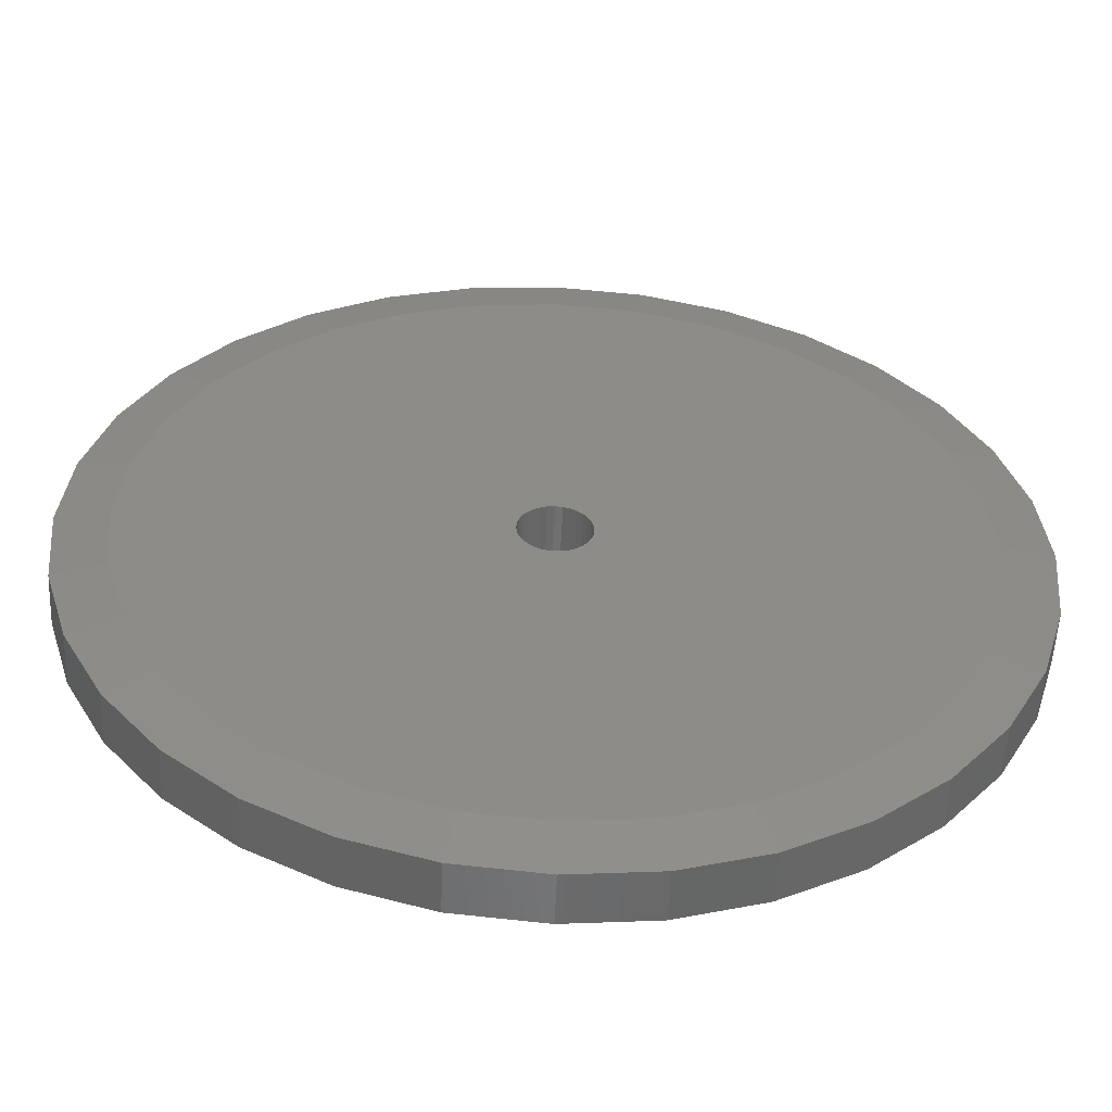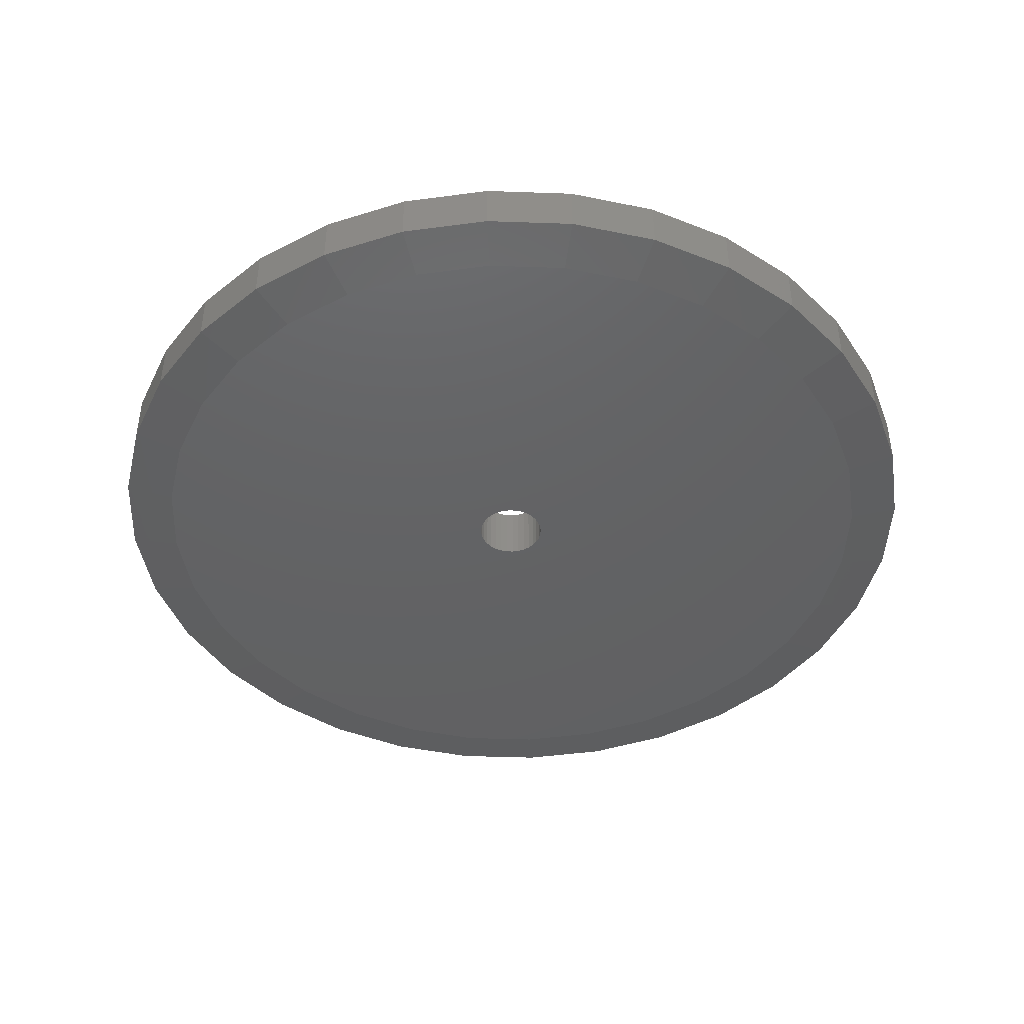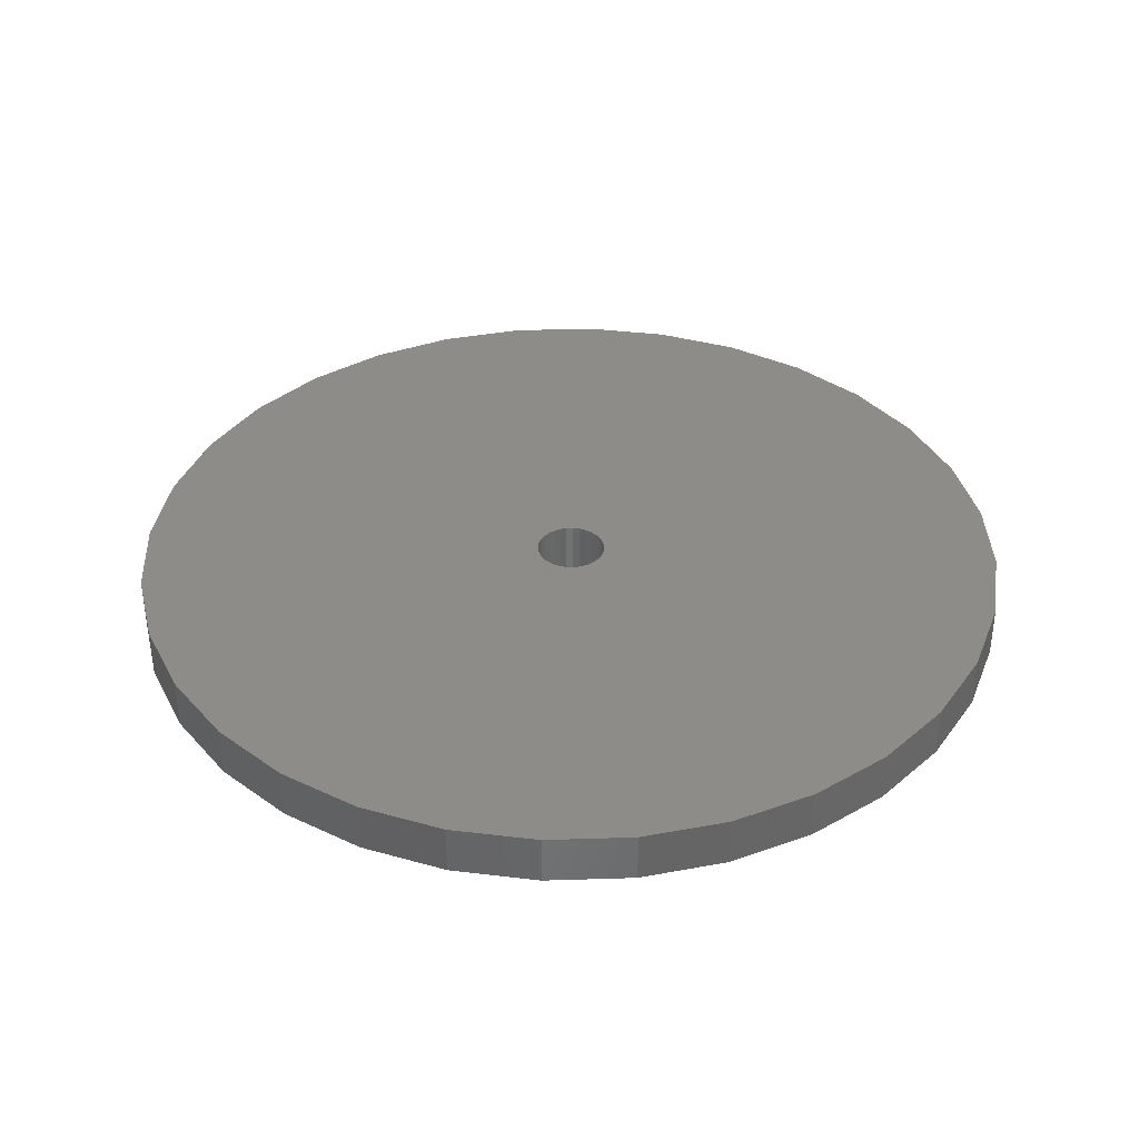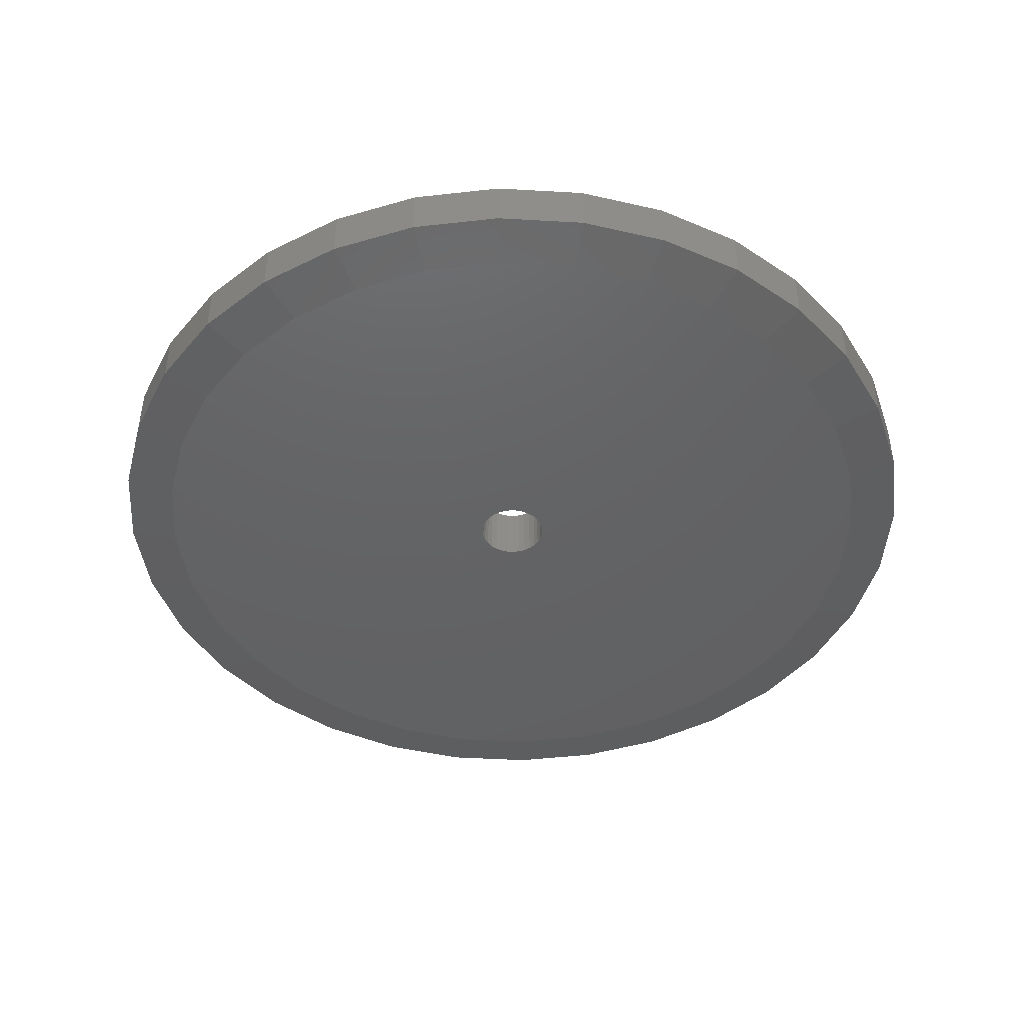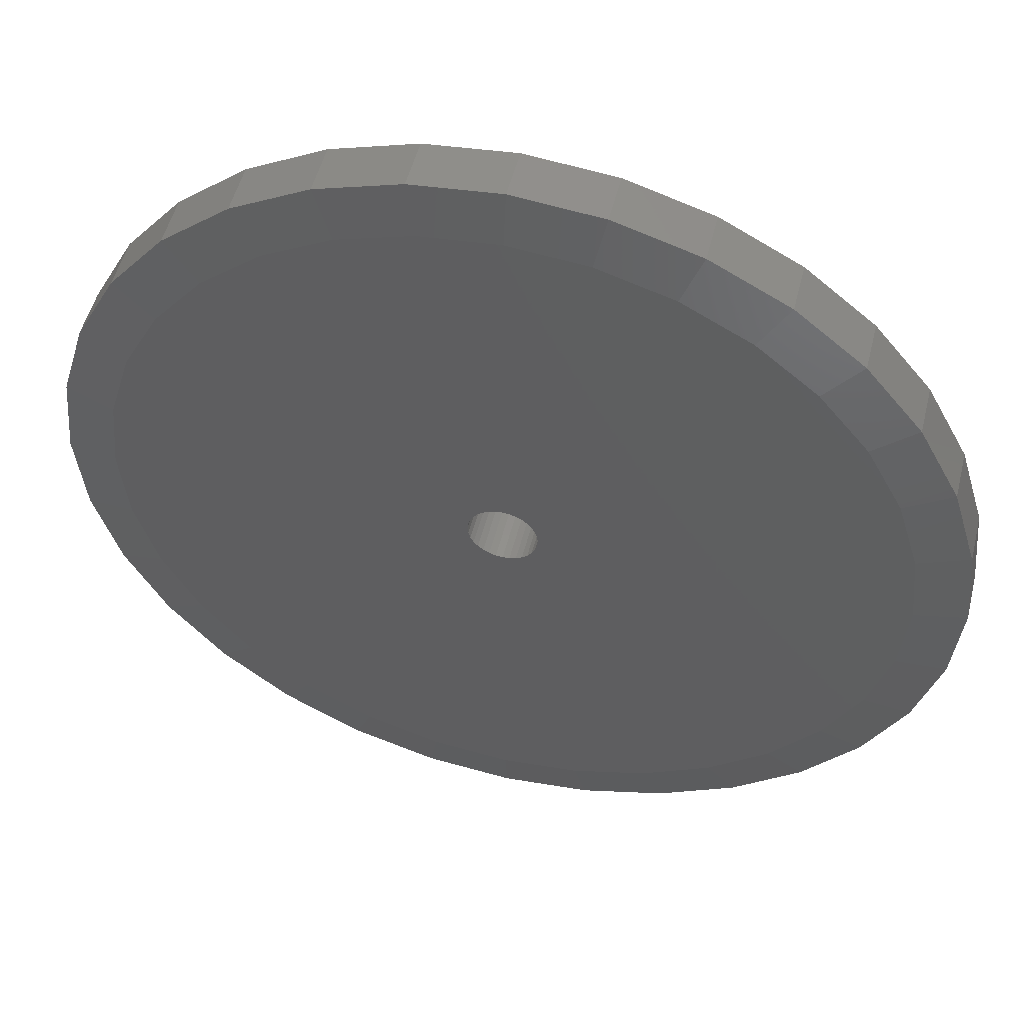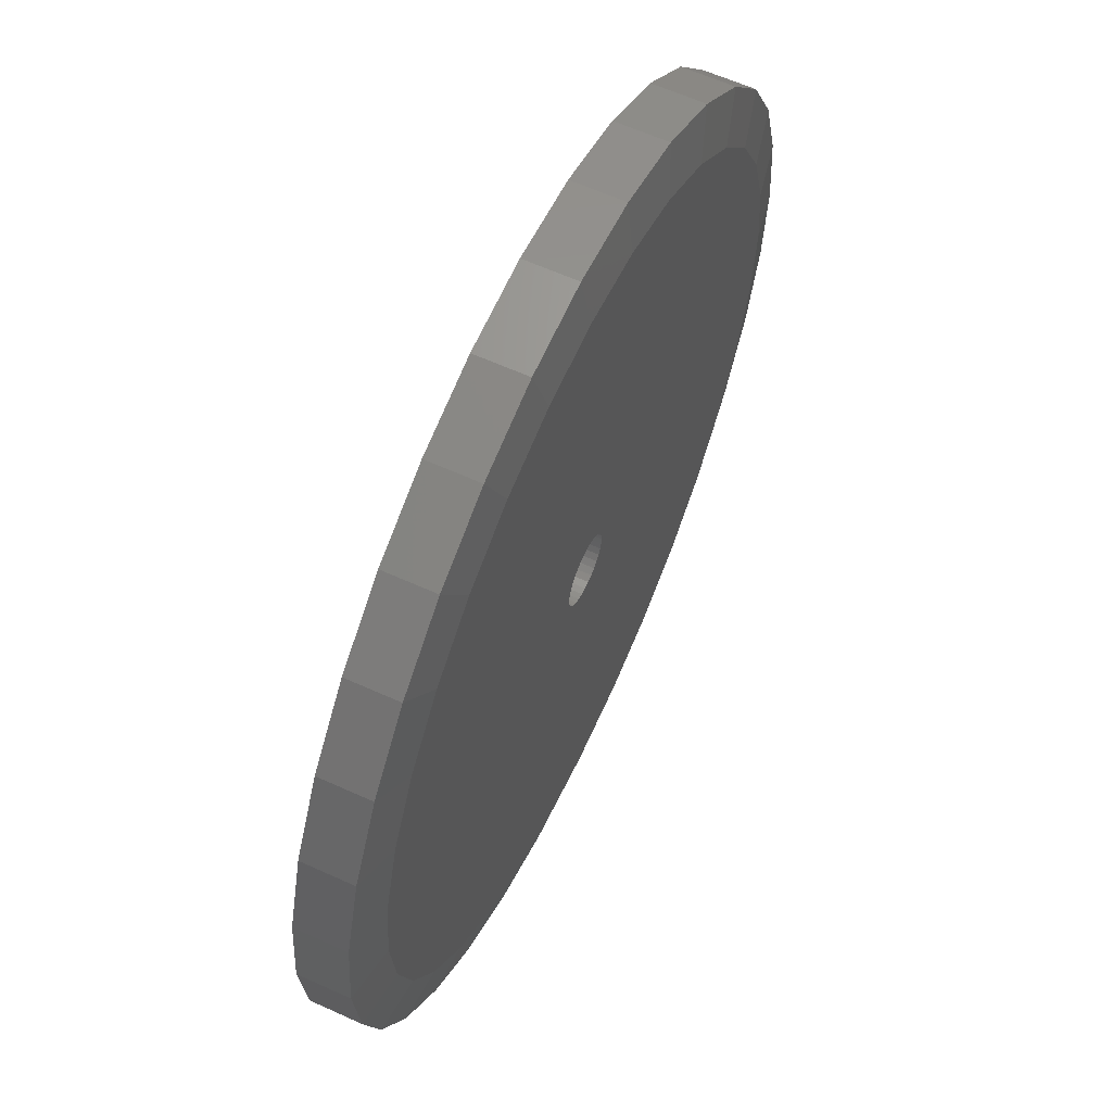
<metadata>
{"format":"stl","ext":"stl","renderer":"f3d","projection":"perspective","resolution":1024,"background":"white","views":[{"elev":-54.7,"azim":-2.7,"up":"+Z"},{"elev":-44.3,"azim":48.3,"up":"+Y"},{"elev":36.8,"azim":-143.0,"up":"+Y"},{"elev":-44.8,"azim":103.1,"up":"+Y"},{"elev":51.4,"azim":13.9,"up":"+Z"},{"elev":61.5,"azim":-65.2,"up":"+Z"}]}
</metadata>
<code>
# stl→obj: 160 verts, 320 faces
v 0.004523 8.377e-17 0.05921
v -0.007028 -0.1016 0.05807
v -0.007028 8.249e-17 0.05807
v -0.01814 -0.1016 0.0547
v -0.01814 8.125e-17 0.0547
v -0.02837 -0.1016 0.04923
v -0.02837 8.012e-17 0.04923
v -0.03735 -0.1016 0.04187
v -0.03735 7.912e-17 0.04187
v -0.04471 -0.1016 0.0329
v -0.04471 7.83e-17 0.0329
v -0.05018 -0.1016 0.02266
v -0.05018 7.77e-17 0.02266
v -0.05355 -0.1016 0.01155
v -0.05355 7.732e-17 0.01155
v -0.05469 -0.1016 7.251e-18
v -0.05469 1.073e-16 7.251e-18
v 0.004523 -0.1016 0.05921
v 0.01607 8.505e-17 0.05807
v 0.01607 -0.1016 0.05807
v 0.02718 8.628e-17 0.0547
v 0.02718 -0.1016 0.0547
v 0.03742 8.742e-17 0.04923
v 0.03742 -0.1016 0.04923
v 0.04639 8.842e-17 0.04187
v 0.04639 -0.1016 0.04187
v 0.05375 8.923e-17 0.0329
v 0.05375 -0.1016 0.0329
v 0.05923 8.984e-17 0.02266
v 0.05923 -0.1016 0.02266
v 0.0626 9.022e-17 0.01155
v 0.0626 -0.1016 0.01155
v 0.06373 1.147e-16 2.929e-18
v 0.06373 -0.1016 2.929e-18
v 0.004523 8.377e-17 -0.05921
v 0.01607 -0.1016 -0.05807
v 0.01607 8.505e-17 -0.05807
v 0.02718 -0.1016 -0.0547
v 0.02718 8.628e-17 -0.0547
v 0.03742 -0.1016 -0.04923
v 0.03742 8.742e-17 -0.04923
v 0.04639 -0.1016 -0.04187
v 0.04639 8.842e-17 -0.04187
v 0.05375 -0.1016 -0.0329
v 0.05375 8.923e-17 -0.0329
v 0.05923 -0.1016 -0.02266
v 0.05923 8.984e-17 -0.02266
v 0.0626 -0.1016 -0.01155
v 0.0626 9.022e-17 -0.01155
v 0.004523 -0.1016 -0.05921
v -0.007028 8.249e-17 -0.05807
v -0.007028 -0.1016 -0.05807
v -0.01814 8.125e-17 -0.0547
v -0.01814 -0.1016 -0.0547
v -0.02837 8.012e-17 -0.04923
v -0.02837 -0.1016 -0.04923
v -0.03735 7.912e-17 -0.04187
v -0.03735 -0.1016 -0.04187
v -0.04471 7.83e-17 -0.0329
v -0.04471 -0.1016 -0.0329
v -0.05018 7.77e-17 -0.02266
v -0.05018 -0.1016 -0.02266
v -0.05355 7.732e-17 -0.01155
v -0.05355 -0.1016 -0.01155
v -0.75 -8.765e-19 9.281e-17
v 0.7658 1.674e-16 -9.282e-17
v 0.7512 1.658e-16 -0.1479
v -0.7354 7.403e-19 -0.1479
v 0.007895 8.327e-17 -0.7579
v -0.14 6.685e-17 -0.7433
v -0.2821 5.107e-17 -0.7002
v -0.4132 3.652e-17 -0.6302
v -0.528 2.377e-17 -0.5359
v -0.6223 1.33e-17 -0.4211
v -0.6923 5.529e-18 -0.29
v 0.7081 1.61e-16 -0.29
v 0.6381 1.532e-16 -0.4211
v 0.5438 1.428e-16 -0.5359
v 0.429 1.3e-16 -0.6302
v 0.2979 1.155e-16 -0.7002
v 0.1558 9.968e-17 -0.7433
v -0.7354 7.403e-19 0.1479
v -0.6923 5.529e-18 0.29
v -0.6223 1.33e-17 0.4211
v -0.528 2.377e-17 0.5359
v -0.4132 3.652e-17 0.6302
v -0.2821 5.107e-17 0.7002
v -0.14 6.685e-17 0.7433
v 0.007895 8.327e-17 0.7579
v 0.1558 9.968e-17 0.7433
v 0.2979 1.155e-16 0.7002
v 0.429 1.3e-16 0.6302
v 0.5438 1.428e-16 0.5359
v 0.6381 1.532e-16 0.4211
v 0.7081 1.61e-16 0.29
v 0.7512 1.658e-16 0.1479
v -0.6641 -0.1016 1.415e-07
v 0.6799 -0.1016 -3.785e-16
v 0.6669 -0.1016 -0.1311
v -0.6512 -0.1016 -0.1311
v -0.6129 -0.1016 -0.2571
v -0.5508 -0.1016 -0.3733
v -0.4673 -0.1016 -0.4751
v -0.3654 -0.1016 -0.5587
v -0.2493 -0.1016 -0.6208
v -0.1232 -0.1016 -0.659
v 0.007895 -0.1016 -0.672
v 0.139 -0.1016 -0.659
v 0.265 -0.1016 -0.6208
v 0.3812 -0.1016 -0.5587
v 0.483 -0.1016 -0.4751
v 0.5666 -0.1016 -0.3733
v 0.6287 -0.1016 -0.2571
v 0.6669 -0.1016 0.1311
v 0.6287 -0.1016 0.2571
v 0.5666 -0.1016 0.3733
v 0.483 -0.1016 0.4751
v 0.3812 -0.1016 0.5587
v 0.265 -0.1016 0.6208
v 0.139 -0.1016 0.659
v 0.007895 -0.1016 0.672
v -0.1232 -0.1016 0.659
v -0.2493 -0.1016 0.6208
v -0.3654 -0.1016 0.5587
v -0.4673 -0.1016 0.4751
v -0.5508 -0.1016 0.3733
v -0.6129 -0.1016 0.2571
v -0.6512 -0.1016 0.1311
v 0.7658 -0.08594 -2.784e-16
v 0.7512 -0.08594 -0.1479
v 0.7081 -0.08594 -0.29
v 0.6381 -0.08594 -0.4211
v 0.5438 -0.08594 -0.5359
v 0.429 -0.08594 -0.6302
v 0.2979 -0.08594 -0.7002
v 0.1558 -0.08594 -0.7433
v 0.007895 -0.08594 -0.7579
v -0.14 -0.08594 -0.7433
v -0.2821 -0.08594 -0.7002
v -0.4132 -0.08594 -0.6302
v -0.528 -0.08594 -0.5359
v -0.6223 -0.08594 -0.4211
v -0.6923 -0.08594 -0.29
v -0.7354 -0.08594 -0.1479
v -0.75 -0.08594 9.281e-17
v -0.7354 -0.08594 0.1479
v -0.6923 -0.08594 0.29
v -0.6223 -0.08594 0.4211
v -0.528 -0.08594 0.5359
v -0.4132 -0.08594 0.6302
v -0.2821 -0.08594 0.7002
v -0.14 -0.08594 0.7433
v 0.007895 -0.08594 0.7579
v 0.1558 -0.08594 0.7433
v 0.2979 -0.08594 0.7002
v 0.429 -0.08594 0.6302
v 0.5438 -0.08594 0.5359
v 0.6381 -0.08594 0.4211
v 0.7081 -0.08594 0.29
v 0.7512 -0.08594 0.1479
f 1 2 3
f 3 2 4
f 3 4 5
f 5 4 6
f 5 6 7
f 7 6 8
f 7 8 9
f 9 8 10
f 9 10 11
f 11 10 12
f 11 12 13
f 13 12 14
f 13 14 15
f 15 14 16
f 15 16 17
f 2 1 18
f 18 1 19
f 18 19 20
f 20 19 21
f 20 21 22
f 22 21 23
f 22 23 24
f 24 23 25
f 24 25 26
f 26 25 27
f 26 27 28
f 28 27 29
f 28 29 30
f 30 29 31
f 30 31 32
f 32 31 33
f 32 33 34
f 35 36 37
f 37 36 38
f 37 38 39
f 39 38 40
f 39 40 41
f 41 40 42
f 41 42 43
f 43 42 44
f 43 44 45
f 45 44 46
f 45 46 47
f 47 46 48
f 47 48 49
f 49 48 34
f 49 34 33
f 36 35 50
f 50 35 51
f 50 51 52
f 52 51 53
f 52 53 54
f 54 53 55
f 54 55 56
f 56 55 57
f 56 57 58
f 58 57 59
f 58 59 60
f 60 59 61
f 60 61 62
f 62 61 63
f 62 63 64
f 64 63 17
f 64 17 16
f 13 15 65
f 15 17 65
f 66 67 49
f 66 49 33
f 66 33 31
f 66 31 29
f 68 65 17
f 68 17 63
f 68 63 61
f 68 61 59
f 68 59 57
f 68 57 55
f 68 55 53
f 68 53 51
f 68 51 35
f 68 35 69
f 68 69 70
f 68 70 71
f 68 71 72
f 68 72 73
f 68 73 74
f 68 74 75
f 35 67 76
f 35 76 77
f 35 77 78
f 35 78 79
f 35 79 80
f 35 80 81
f 35 81 69
f 1 82 83
f 1 83 84
f 1 84 85
f 1 85 86
f 1 86 87
f 1 87 88
f 1 88 89
f 1 89 90
f 1 90 91
f 1 91 92
f 1 92 93
f 1 93 94
f 1 94 95
f 1 95 96
f 1 96 19
f 82 1 3
f 82 3 5
f 82 5 7
f 82 7 9
f 82 9 11
f 82 11 13
f 82 13 65
f 96 66 29
f 96 29 27
f 96 27 25
f 96 25 23
f 96 23 21
f 96 21 19
f 67 35 37
f 67 37 39
f 67 39 41
f 67 41 43
f 67 43 45
f 67 45 47
f 67 47 49
f 97 14 12
f 97 16 14
f 98 30 32
f 98 32 34
f 98 34 48
f 98 48 99
f 100 101 102
f 100 102 103
f 100 103 104
f 100 104 105
f 100 105 106
f 100 106 107
f 100 107 50
f 100 50 52
f 100 52 54
f 100 54 56
f 100 56 58
f 100 58 60
f 100 60 62
f 100 62 64
f 100 64 16
f 100 16 97
f 50 107 108
f 50 108 109
f 50 109 110
f 50 110 111
f 50 111 112
f 50 112 113
f 50 113 99
f 18 20 114
f 18 114 115
f 18 115 116
f 18 116 117
f 18 117 118
f 18 118 119
f 18 119 120
f 18 120 121
f 18 121 122
f 18 122 123
f 18 123 124
f 18 124 125
f 18 125 126
f 18 126 127
f 18 127 128
f 128 97 12
f 128 12 10
f 128 10 8
f 128 8 6
f 128 6 4
f 128 4 2
f 128 2 18
f 114 20 22
f 114 22 24
f 114 24 26
f 114 26 28
f 114 28 30
f 114 30 98
f 99 48 46
f 99 46 44
f 99 44 42
f 99 42 40
f 99 40 38
f 99 38 36
f 99 36 50
f 66 129 67
f 67 129 130
f 67 130 76
f 76 130 131
f 76 131 77
f 77 131 132
f 77 132 78
f 78 132 133
f 78 133 79
f 79 133 134
f 79 134 80
f 80 134 135
f 80 135 81
f 81 135 136
f 81 136 69
f 69 136 137
f 69 137 70
f 70 137 138
f 70 138 71
f 71 138 139
f 71 139 72
f 72 139 140
f 72 140 73
f 73 140 141
f 73 141 74
f 74 141 142
f 74 142 75
f 75 142 143
f 75 143 68
f 68 143 144
f 68 144 65
f 65 144 145
f 65 145 82
f 82 145 146
f 82 146 83
f 83 146 147
f 83 147 84
f 84 147 148
f 84 148 85
f 85 148 149
f 85 149 86
f 86 149 150
f 86 150 87
f 87 150 151
f 87 151 88
f 88 151 152
f 88 152 89
f 89 152 153
f 89 153 90
f 90 153 154
f 90 154 91
f 91 154 155
f 91 155 92
f 92 155 156
f 92 156 93
f 93 156 157
f 93 157 94
f 94 157 158
f 94 158 95
f 95 158 159
f 95 159 96
f 96 159 160
f 96 160 66
f 66 160 129
f 104 139 105
f 108 107 136
f 107 106 137
f 137 136 107
f 131 112 132
f 112 131 113
f 113 131 130
f 113 130 99
f 99 130 129
f 99 129 98
f 101 142 102
f 142 101 143
f 143 101 100
f 143 100 144
f 144 100 97
f 144 97 145
f 139 104 140
f 140 104 103
f 140 103 141
f 141 103 102
f 141 102 142
f 137 106 138
f 138 106 105
f 138 105 139
f 134 109 135
f 135 109 108
f 135 108 136
f 109 134 110
f 110 134 133
f 110 133 111
f 111 133 132
f 111 132 112
f 118 155 119
f 122 121 152
f 121 120 153
f 153 152 121
f 147 126 148
f 126 147 127
f 127 147 146
f 127 146 128
f 128 146 145
f 128 145 97
f 115 158 116
f 158 115 159
f 159 115 114
f 159 114 160
f 160 114 98
f 160 98 129
f 155 118 156
f 156 118 117
f 156 117 157
f 157 117 116
f 157 116 158
f 153 120 154
f 154 120 119
f 154 119 155
f 150 123 151
f 151 123 122
f 151 122 152
f 123 150 124
f 124 150 149
f 124 149 125
f 125 149 148
f 125 148 126

</code>
